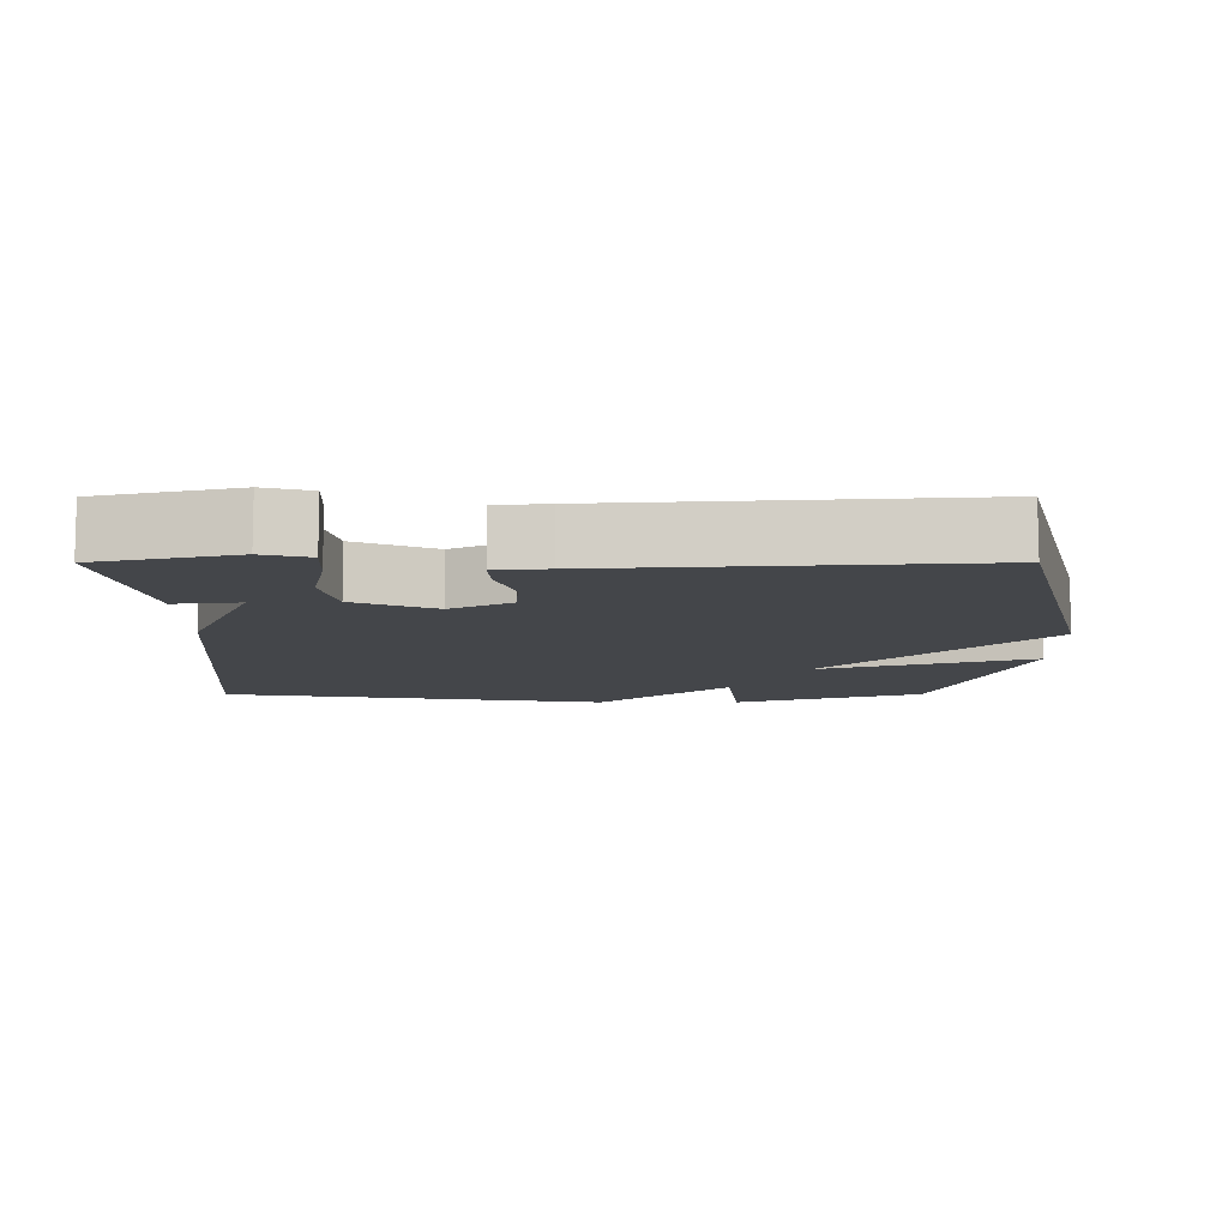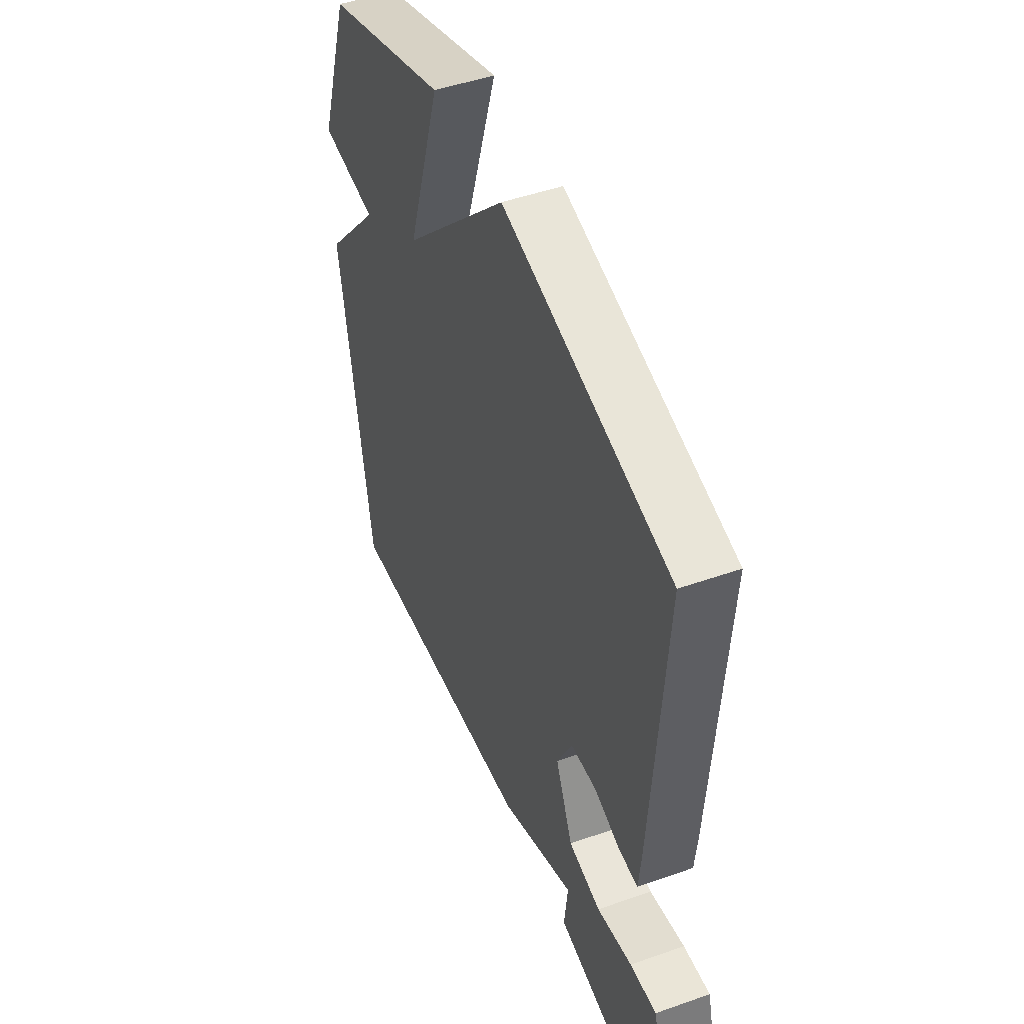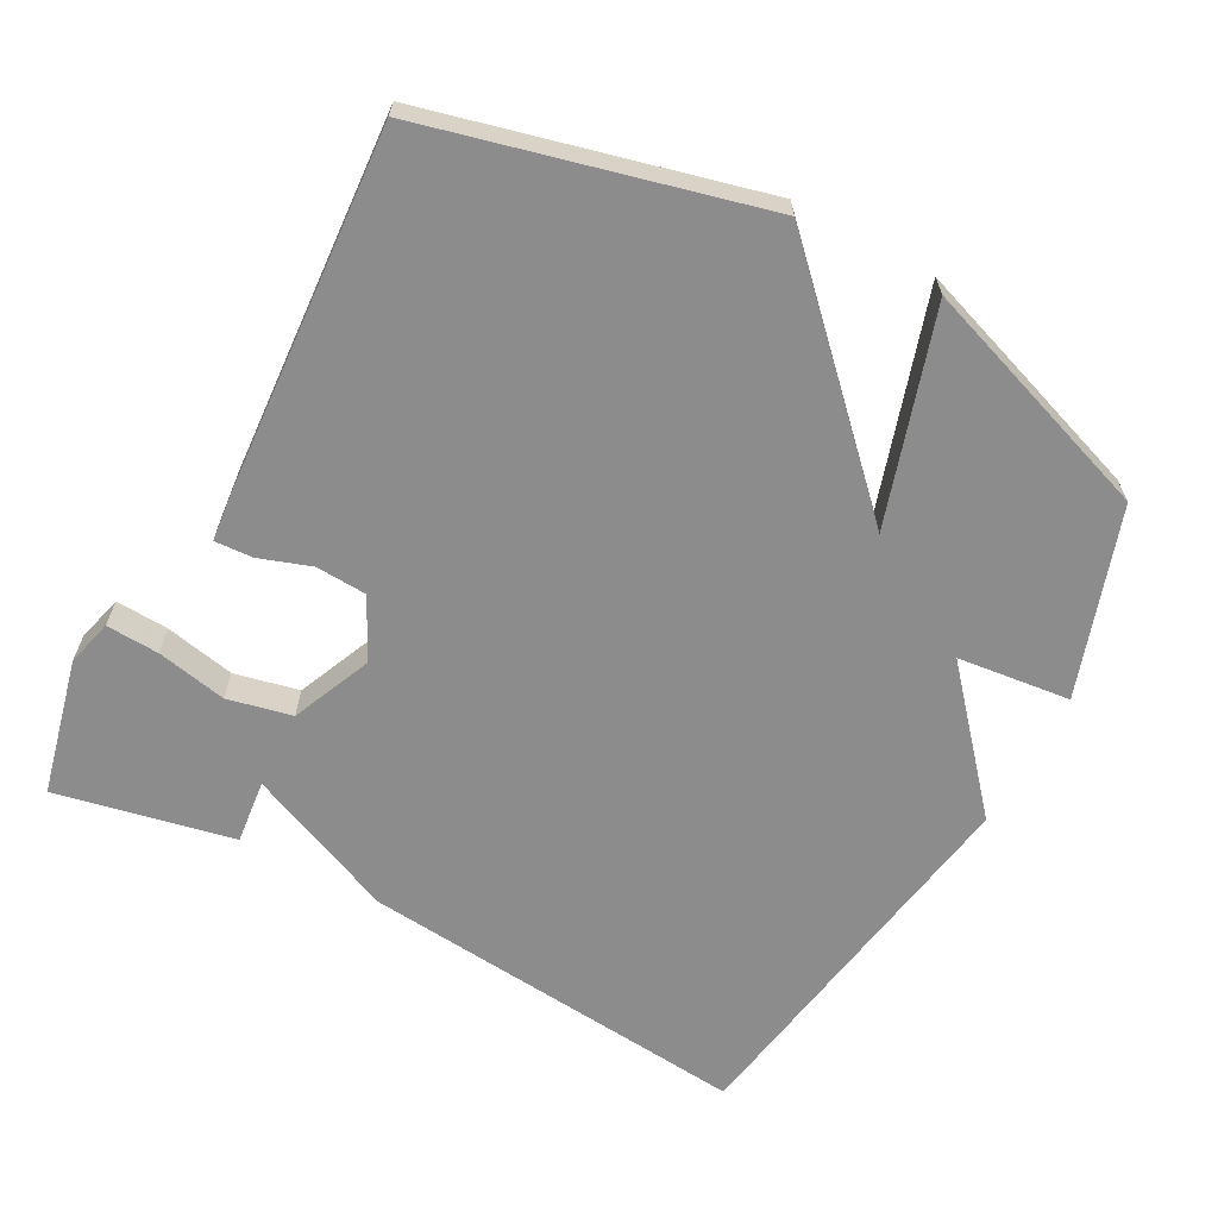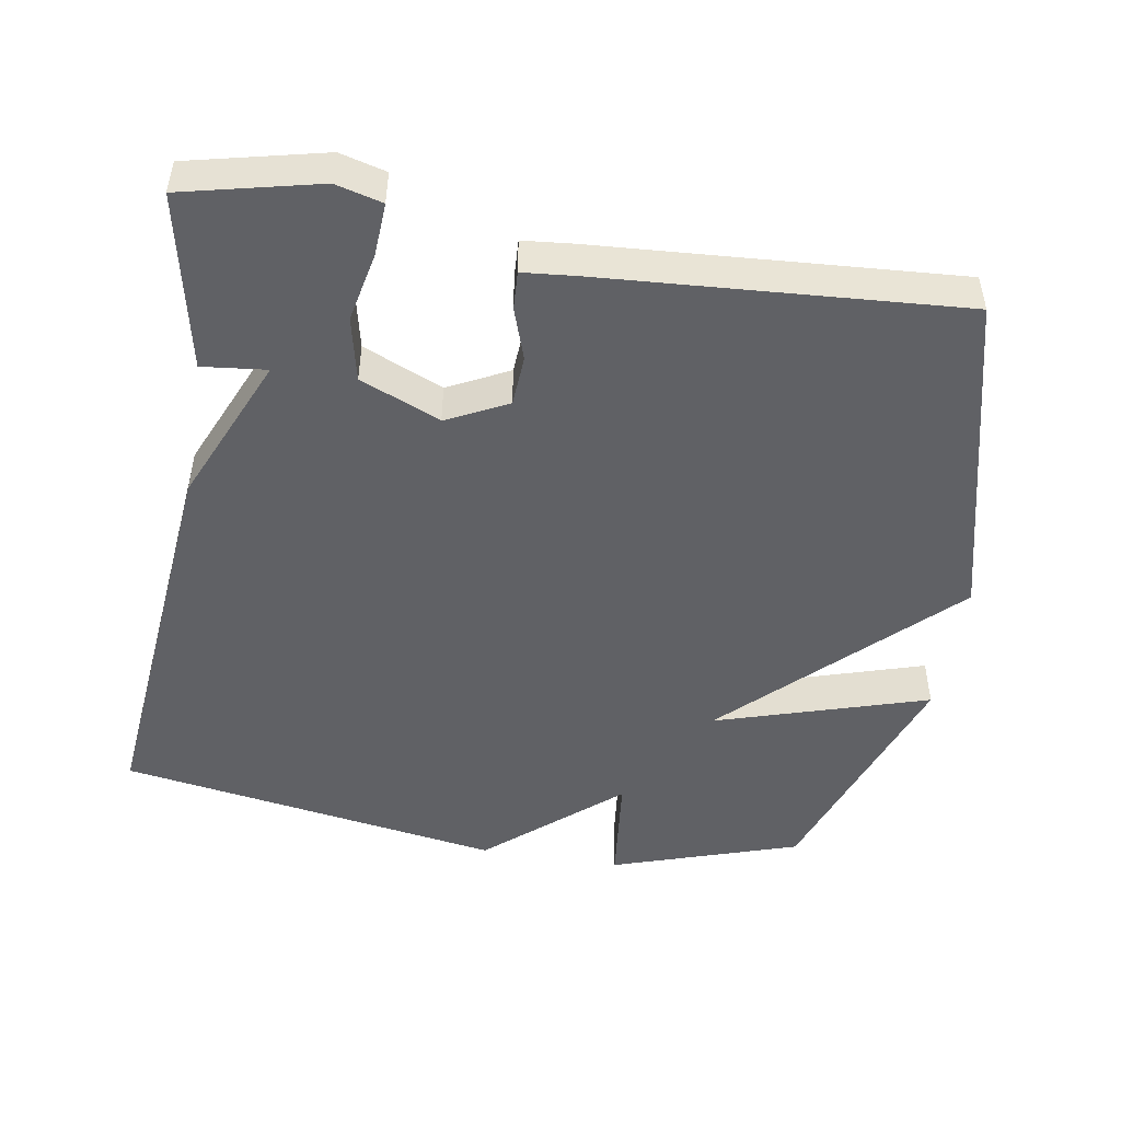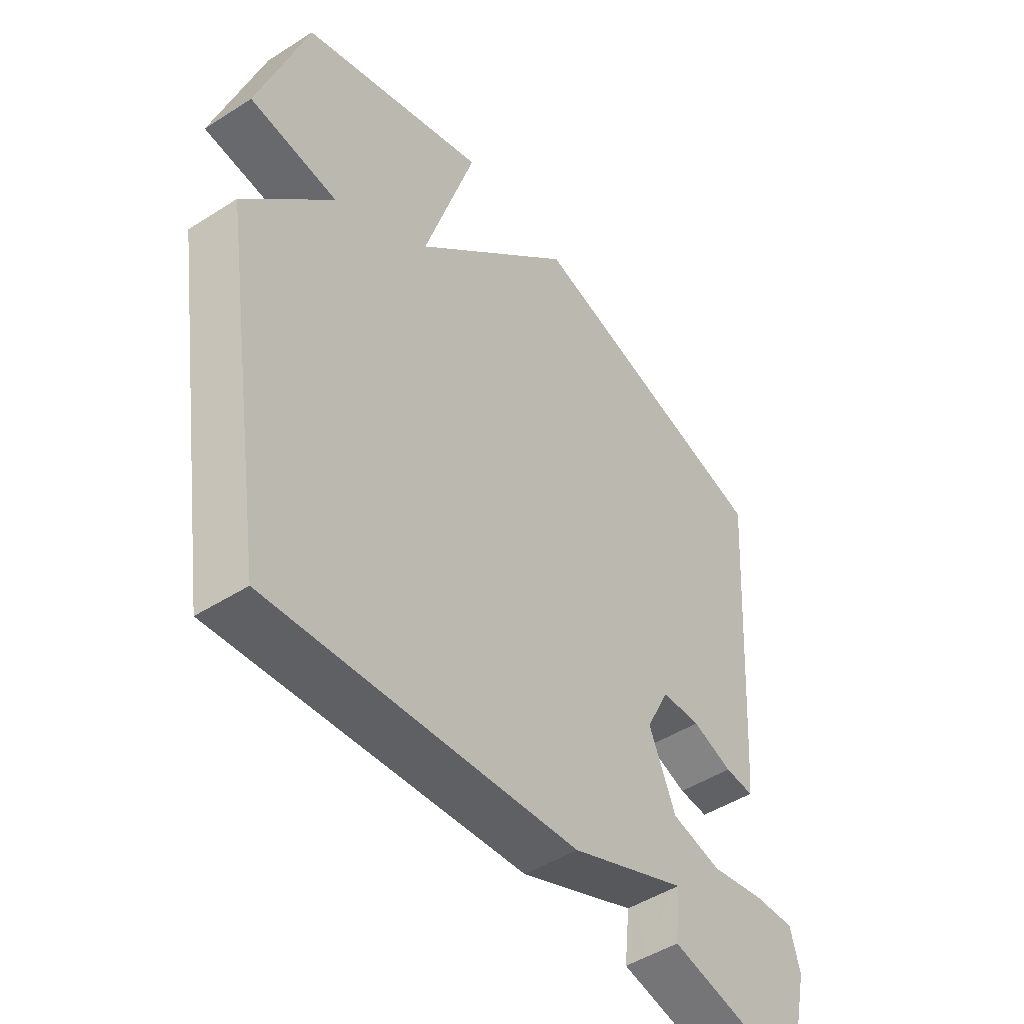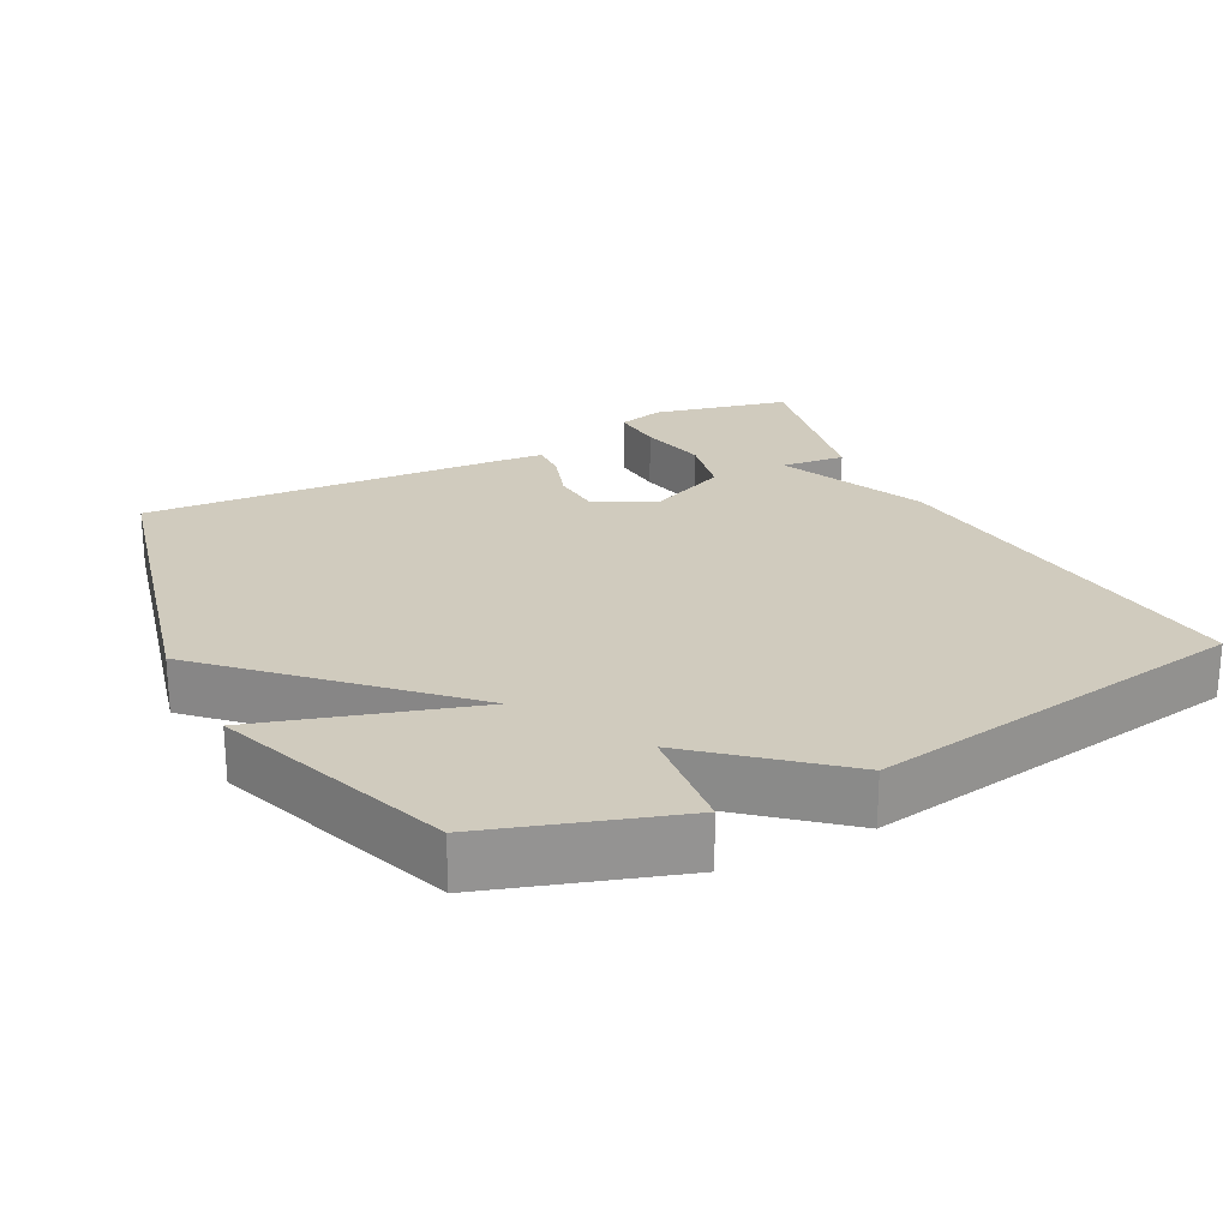
<metadata>
{"format":"obj","ext":"obj","renderer":"f3d","projection":"perspective","resolution":1024,"background":"white","views":[{"elev":-9.7,"azim":-89.9,"up":"+Y"},{"elev":48.0,"azim":-111.6,"up":"+Z"},{"elev":-64.2,"azim":-28.3,"up":"+Y"},{"elev":-48.7,"azim":-99.6,"up":"+Y"},{"elev":-47.9,"azim":125.6,"up":"+Z"},{"elev":23.6,"azim":62.4,"up":"+Y"}]}
</metadata>
<code>
v 0.5 0.07 -0.5
v -0.052 0.07 -0.448
v -0.262 0.07 -0.358
v -0.252 0.07 -0.448
v -0.5 0.07 -0.5
v -0.545 0.07 -0.309
v -0.528 0.07 -0.244
v -0.454 0.07 -0.248
v -0.356 0.07 -0.268
v -0.266 0.07 -0.248
v -0.218 0.07 -0.136
v -0.261 0.07 -0.051
v -0.332 0.07 -0.047
v -0.405 0.07 -0.072
v -0.458 0.07 -0.075
v -0.465 0.07 -0.003
v -0.5 0.07 0.5
v -0.037 0.07 0.617
v 0.256 0.07 0.32
v 0.163 0.07 0.617
v 0.5 0.07 0.5
v 0.587 0.07 0.238
v 0.429 0.07 0.22
v 0.587 0.07 0.038
v 0.5 0 -0.5
v -0.052 0 -0.448
v -0.262 0 -0.358
v -0.252 0 -0.448
v -0.5 0 -0.5
v -0.545 0 -0.309
v -0.528 0 -0.244
v -0.454 0 -0.248
v -0.356 0 -0.268
v -0.266 0 -0.248
v -0.218 0 -0.136
v -0.261 0 -0.051
v -0.332 0 -0.047
v -0.405 0 -0.072
v -0.458 0 -0.075
v -0.465 0 -0.003
v -0.5 0 0.5
v -0.037 0 0.617
v 0.256 0 0.32
v 0.163 0 0.617
v 0.5 0 0.5
v 0.587 0 0.238
v 0.429 0 0.22
v 0.587 0 0.038
f 1 2 3
f 24 1 3
f 23 24 3
f 21 22 23
f 20 21 23
f 19 20 23
f 19 23 3
f 17 18 19
f 16 17 19
f 15 16 19
f 14 15 19
f 13 14 19
f 12 13 19
f 11 12 19
f 10 11 19 3
f 9 10 3
f 7 8 9
f 6 7 9
f 5 6 9
f 4 5 9
f 3 4 9
f 27 26 25
f 27 25 48
f 27 48 47
f 47 46 45
f 47 45 44
f 47 44 43
f 27 47 43
f 43 42 41
f 43 41 40
f 43 40 39
f 43 39 38
f 43 38 37
f 43 37 36
f 43 36 35
f 27 43 35 34
f 27 34 33
f 33 32 31
f 33 31 30
f 33 30 29
f 33 29 28
f 33 28 27
f 1 25 26 2
f 2 26 27 3
f 3 27 28 4
f 4 28 29 5
f 5 29 30 6
f 6 30 31 7
f 7 31 32 8
f 8 32 33 9
f 9 33 34 10
f 10 34 35 11
f 11 35 36 12
f 12 36 37 13
f 13 37 38 14
f 14 38 39 15
f 15 39 40 16
f 16 40 41 17
f 17 41 42 18
f 18 42 43 19
f 19 43 44 20
f 20 44 45 21
f 21 45 46 22
f 22 46 47 23
f 23 47 48 24
f 24 48 25 1

</code>
